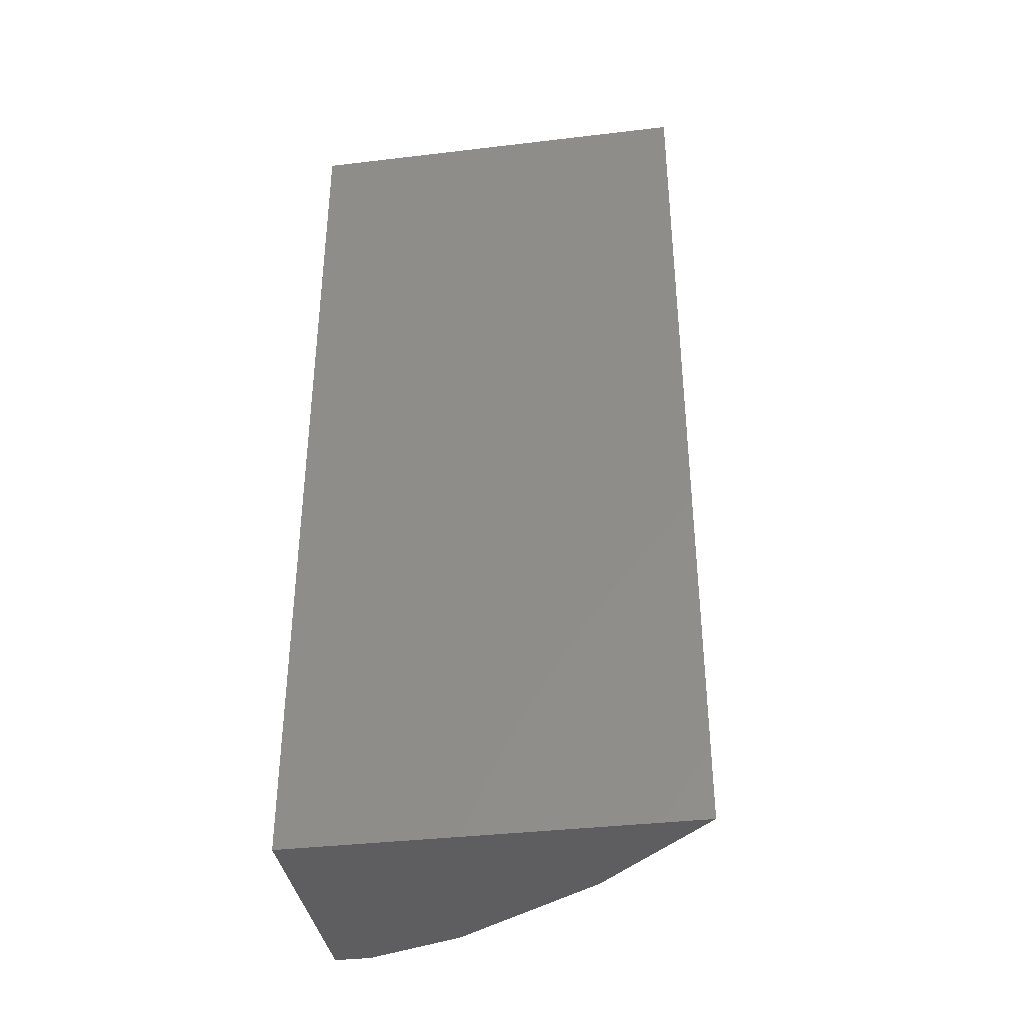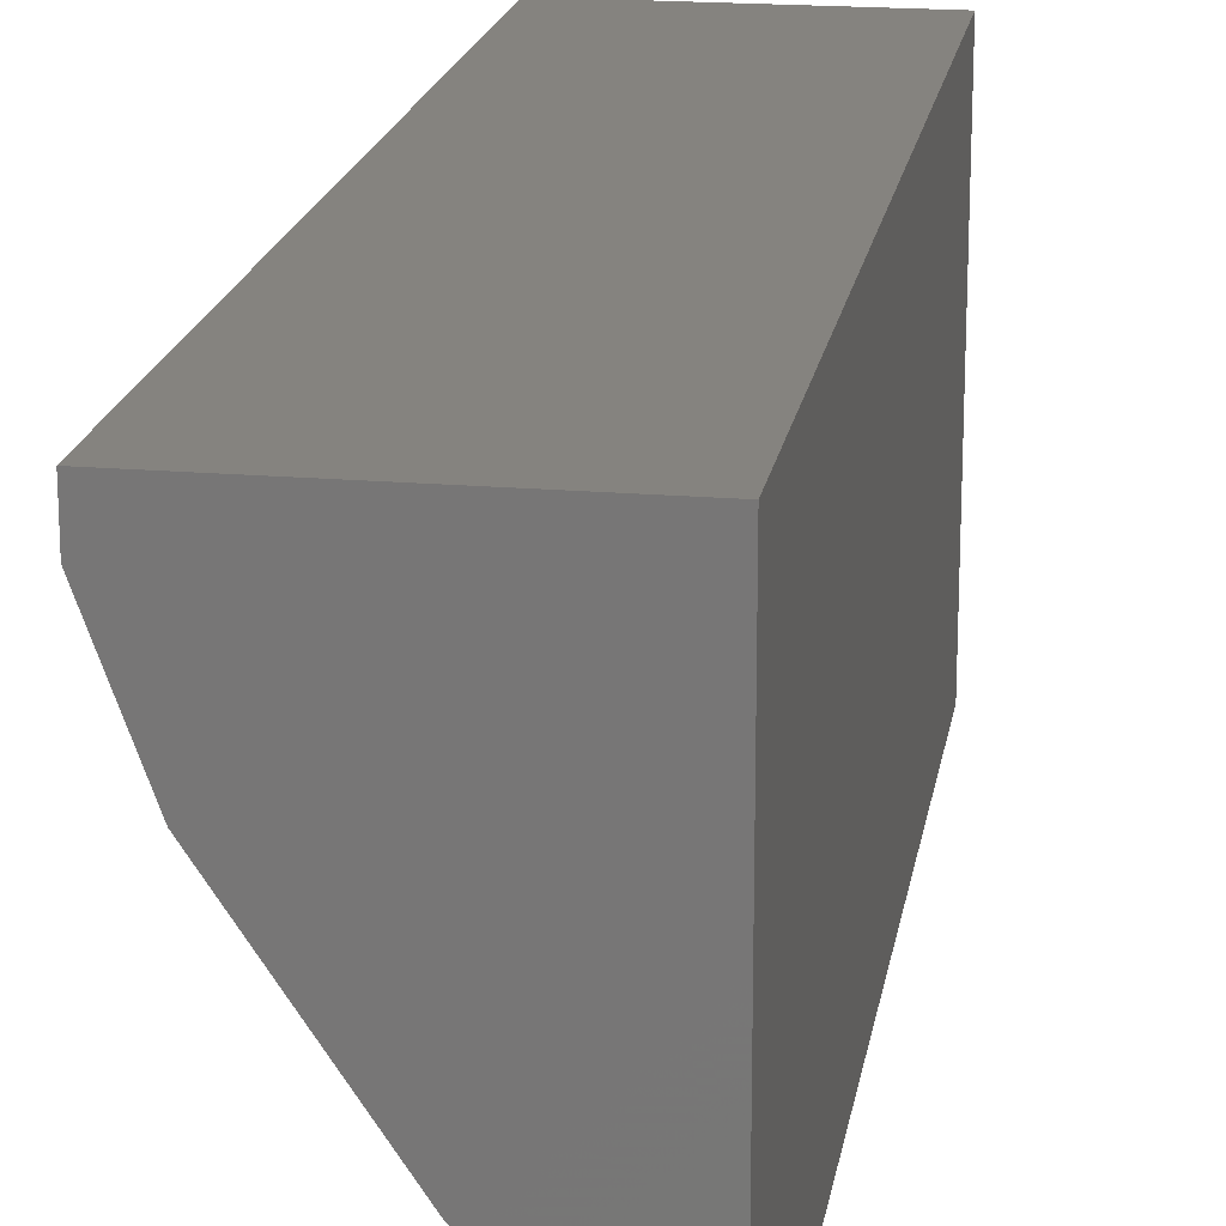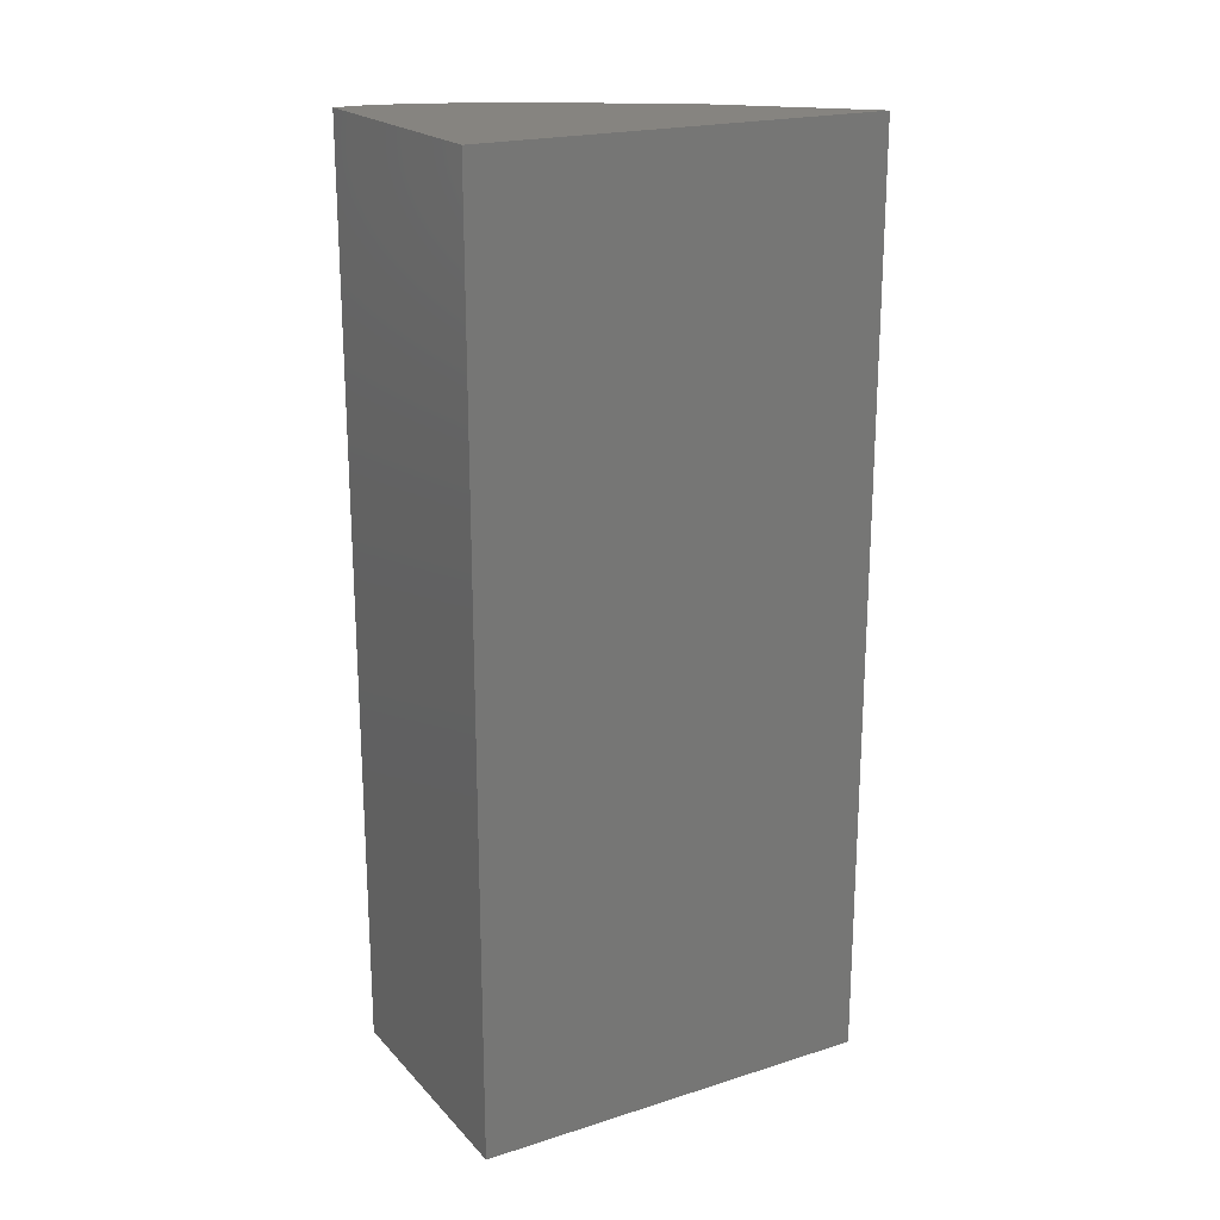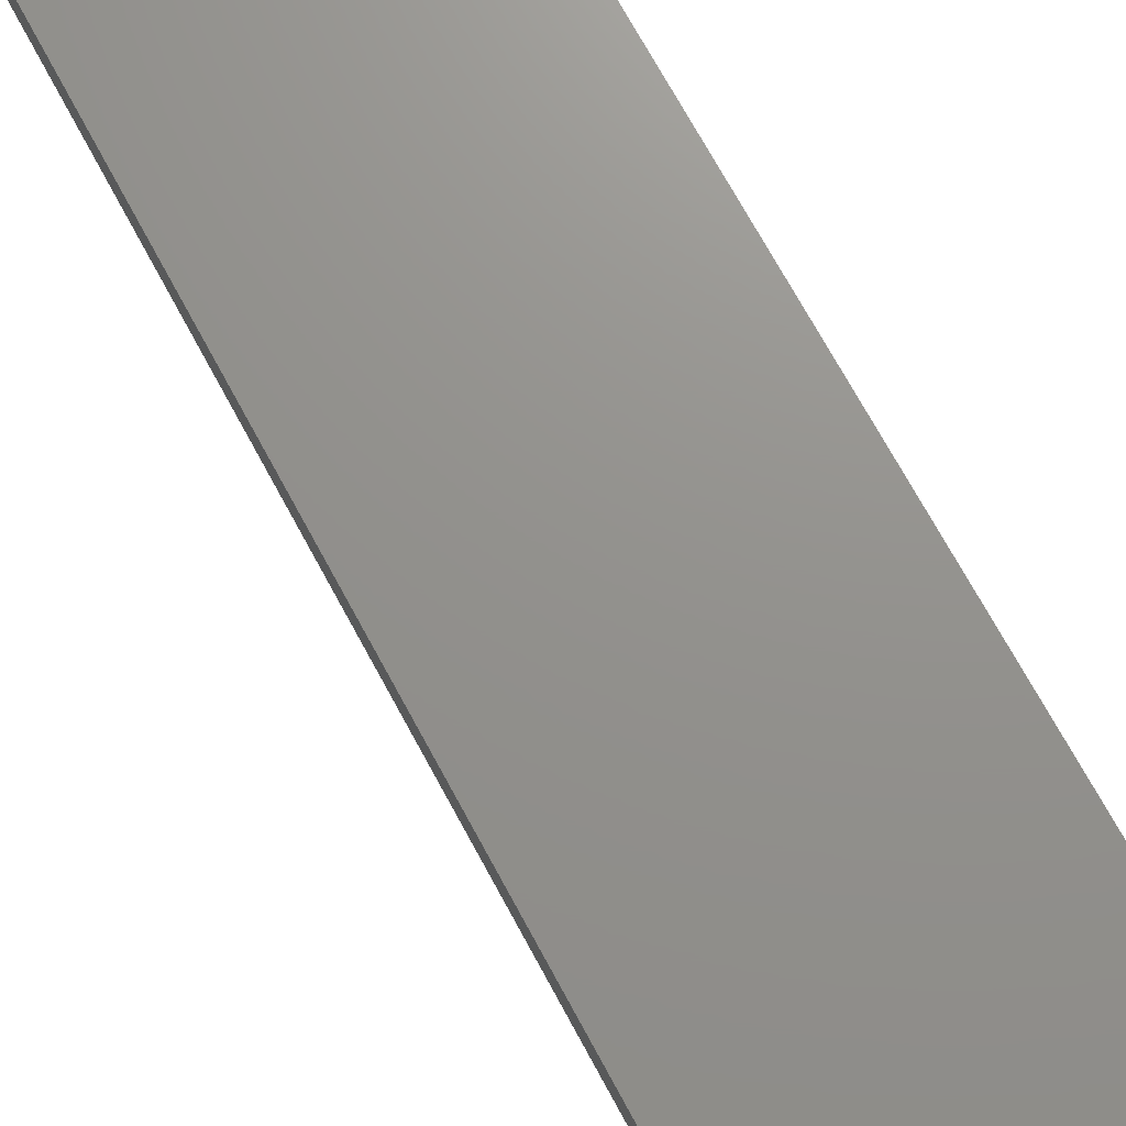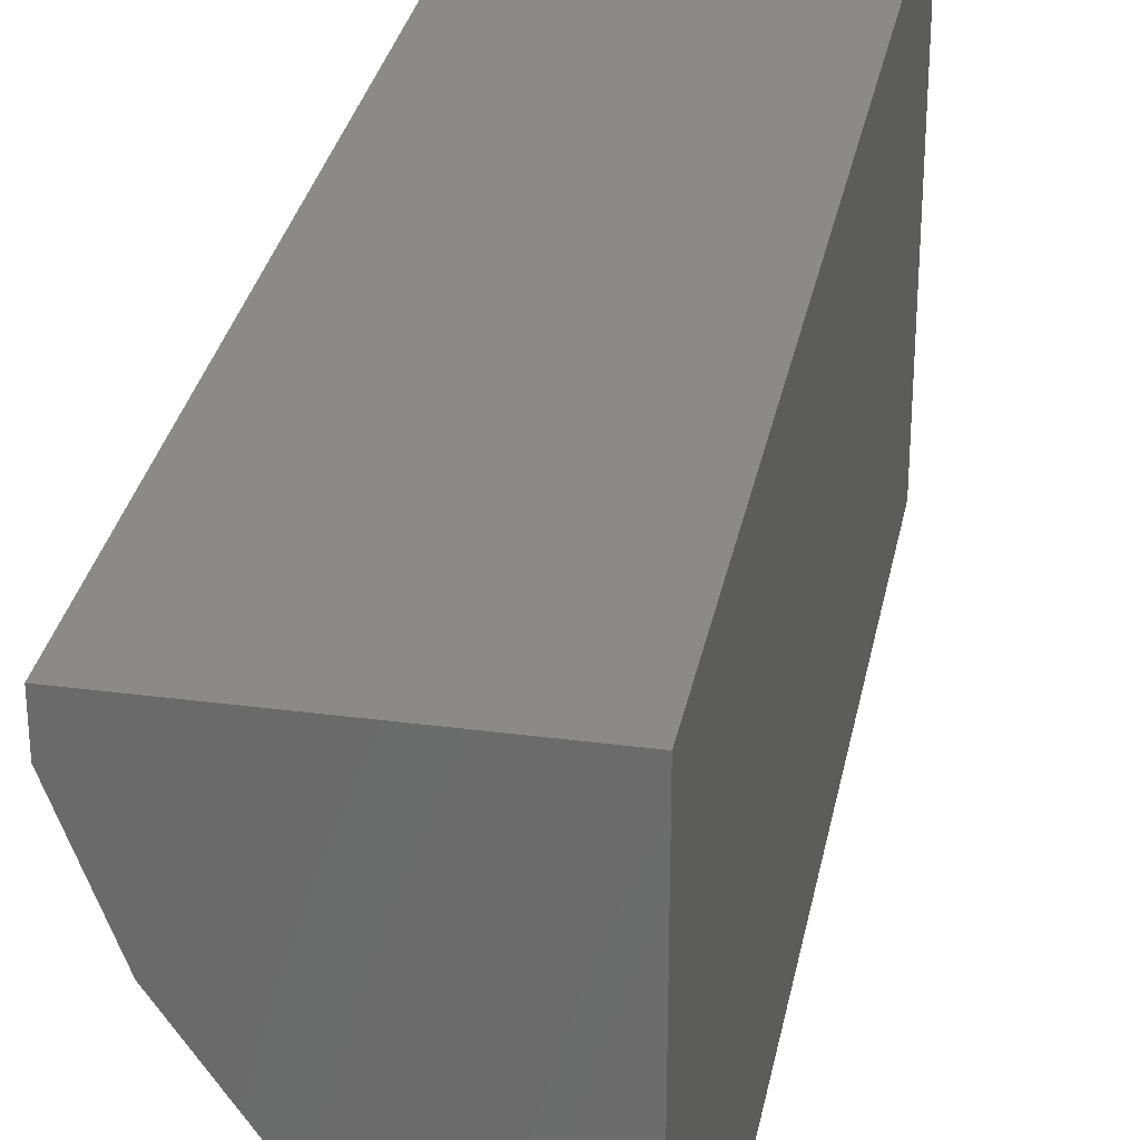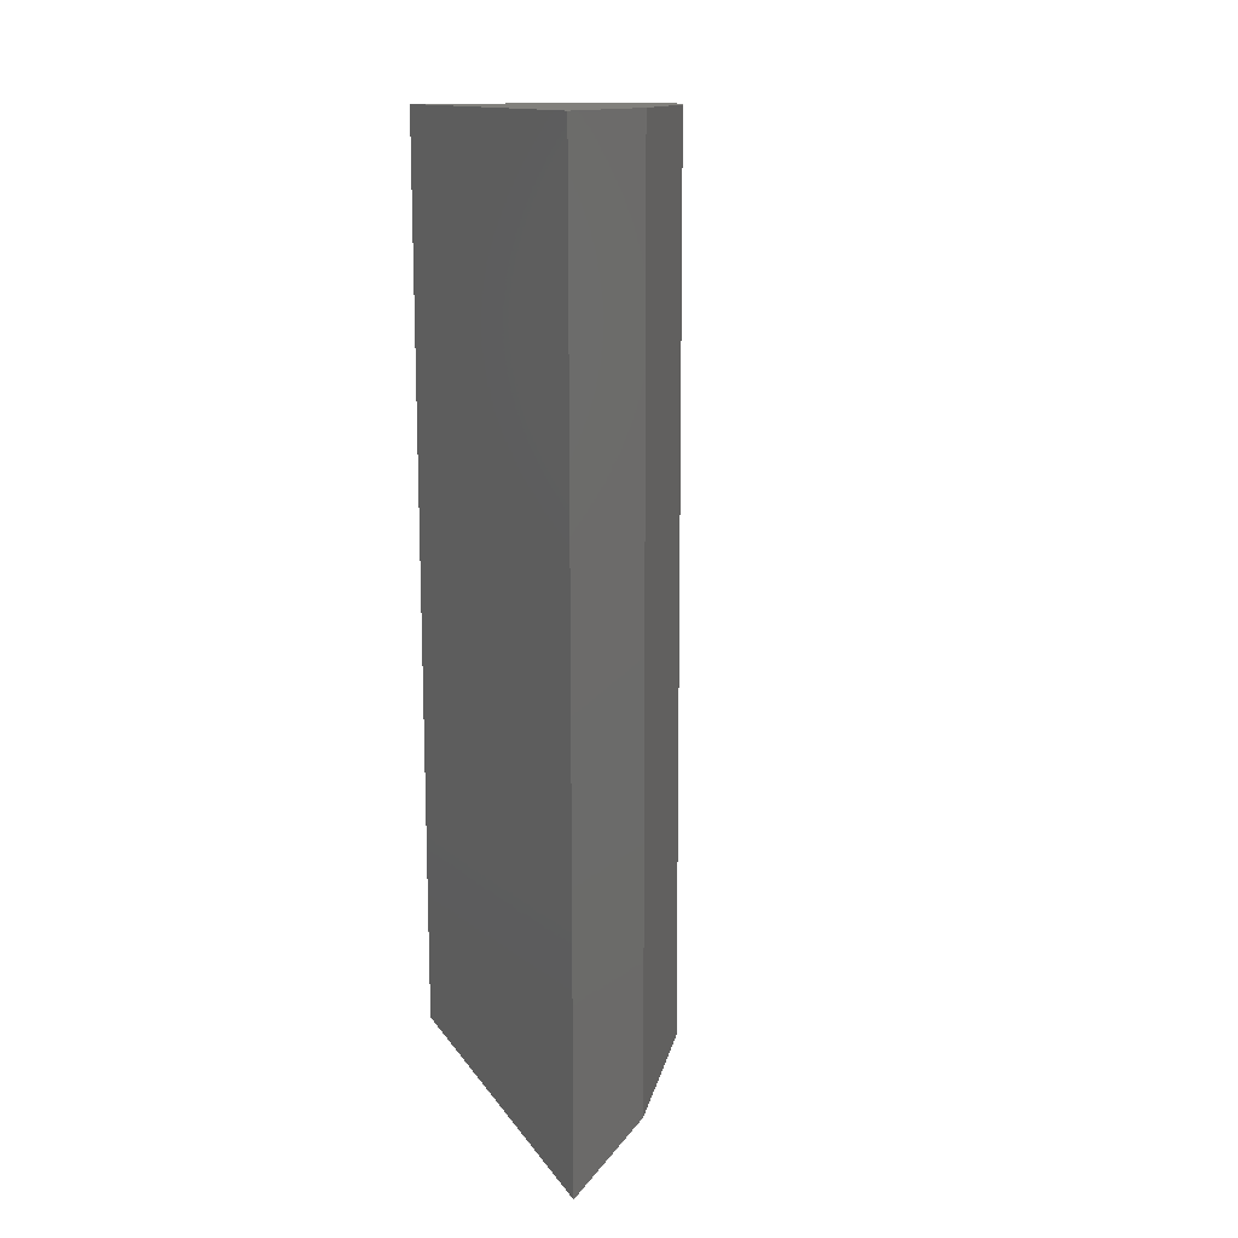
<metadata>
{"format":"stl","ext":"stl","renderer":"f3d","projection":"perspective","resolution":1024,"background":"white","views":[{"elev":-37.0,"azim":-81.3,"up":"+Z"},{"elev":18.8,"azim":-170.7,"up":"+Y"},{"elev":20.5,"azim":-119.7,"up":"+Z"},{"elev":71.8,"azim":151.5,"up":"+Y"},{"elev":30.7,"azim":-169.2,"up":"+Y"},{"elev":14.1,"azim":-22.5,"up":"+Z"}]}
</metadata>
<code>
# stl→obj: 34 verts, 55 faces
v -0.05259 0.02034 -0.07143
v -0.05259 0.02034 -0.02359
v -0.0549 0.018 0.07143
v -0.06597 0.006771 0.07143
v -0.06597 0.006771 -0.07143
v -0.05259 0.02034 0.07143
v -0.05143 0.02151 -0.07143
v -0.04797 0.02503 -0.07143
v -0.04797 0.02503 0.07143
v -0.03446 0.04526 -0.07143
v -0.03671 0.04189 0.07143
v -0.03221 0.04863 -0.07143
v -0.03221 0.04863 0.07143
v -0.02737 0.06196 -0.07143
v -0.02818 0.05973 0.07143
v -0.02656 0.06418 -0.07143
v -0.02656 0.06418 0.07143
v -0.02656 0.06993 -0.07143
v -0.02656 0.06993 0.07143
v -0.06597 0.01702 -0.07143
v -0.06597 0.006771 0.006915
v -0.06597 0.01702 0.01738
v -0.06597 0.01702 0.07143
v -0.06597 0.05862 -0.07143
v -0.06597 0.05862 0.05987
v -0.06597 0.05862 0.07143
v -0.06597 0.06993 -0.07143
v -0.06597 0.06993 0.07143
v -0.03532 0.06993 0.03824
v -0.02656 0.06993 0.02876
v -0.03532 0.06993 -0.07143
v -0.03532 0.06993 0.07143
v -0.03787 0.04015 -0.07143
v -0.05805 0.06154 -0.07143
f 1 2 3
f 1 3 4
f 1 4 5
f 6 3 2
f 7 2 1
f 7 8 9
f 7 9 6
f 7 6 2
f 10 11 9
f 10 9 8
f 11 10 12
f 11 12 13
f 14 15 13
f 14 13 12
f 15 14 16
f 15 16 17
f 18 19 17
f 18 17 16
f 20 5 21
f 20 21 22
f 4 23 22
f 4 22 21
f 24 20 22
f 24 22 25
f 23 26 25
f 23 25 22
f 27 24 25
f 27 25 28
f 26 28 25
f 29 30 18
f 29 18 31
f 32 19 30
f 32 30 29
f 27 28 29
f 27 29 31
f 28 32 29
f 23 4 6
f 26 23 6
f 26 6 9
f 26 9 13
f 26 13 17
f 26 17 19
f 26 19 32
f 28 26 32
f 5 20 1
f 33 34 31
f 33 31 18
f 33 18 16
f 33 16 12
f 20 24 34
f 20 34 33
f 20 33 8
f 20 8 1
f 34 27 31
f 24 27 34

</code>
